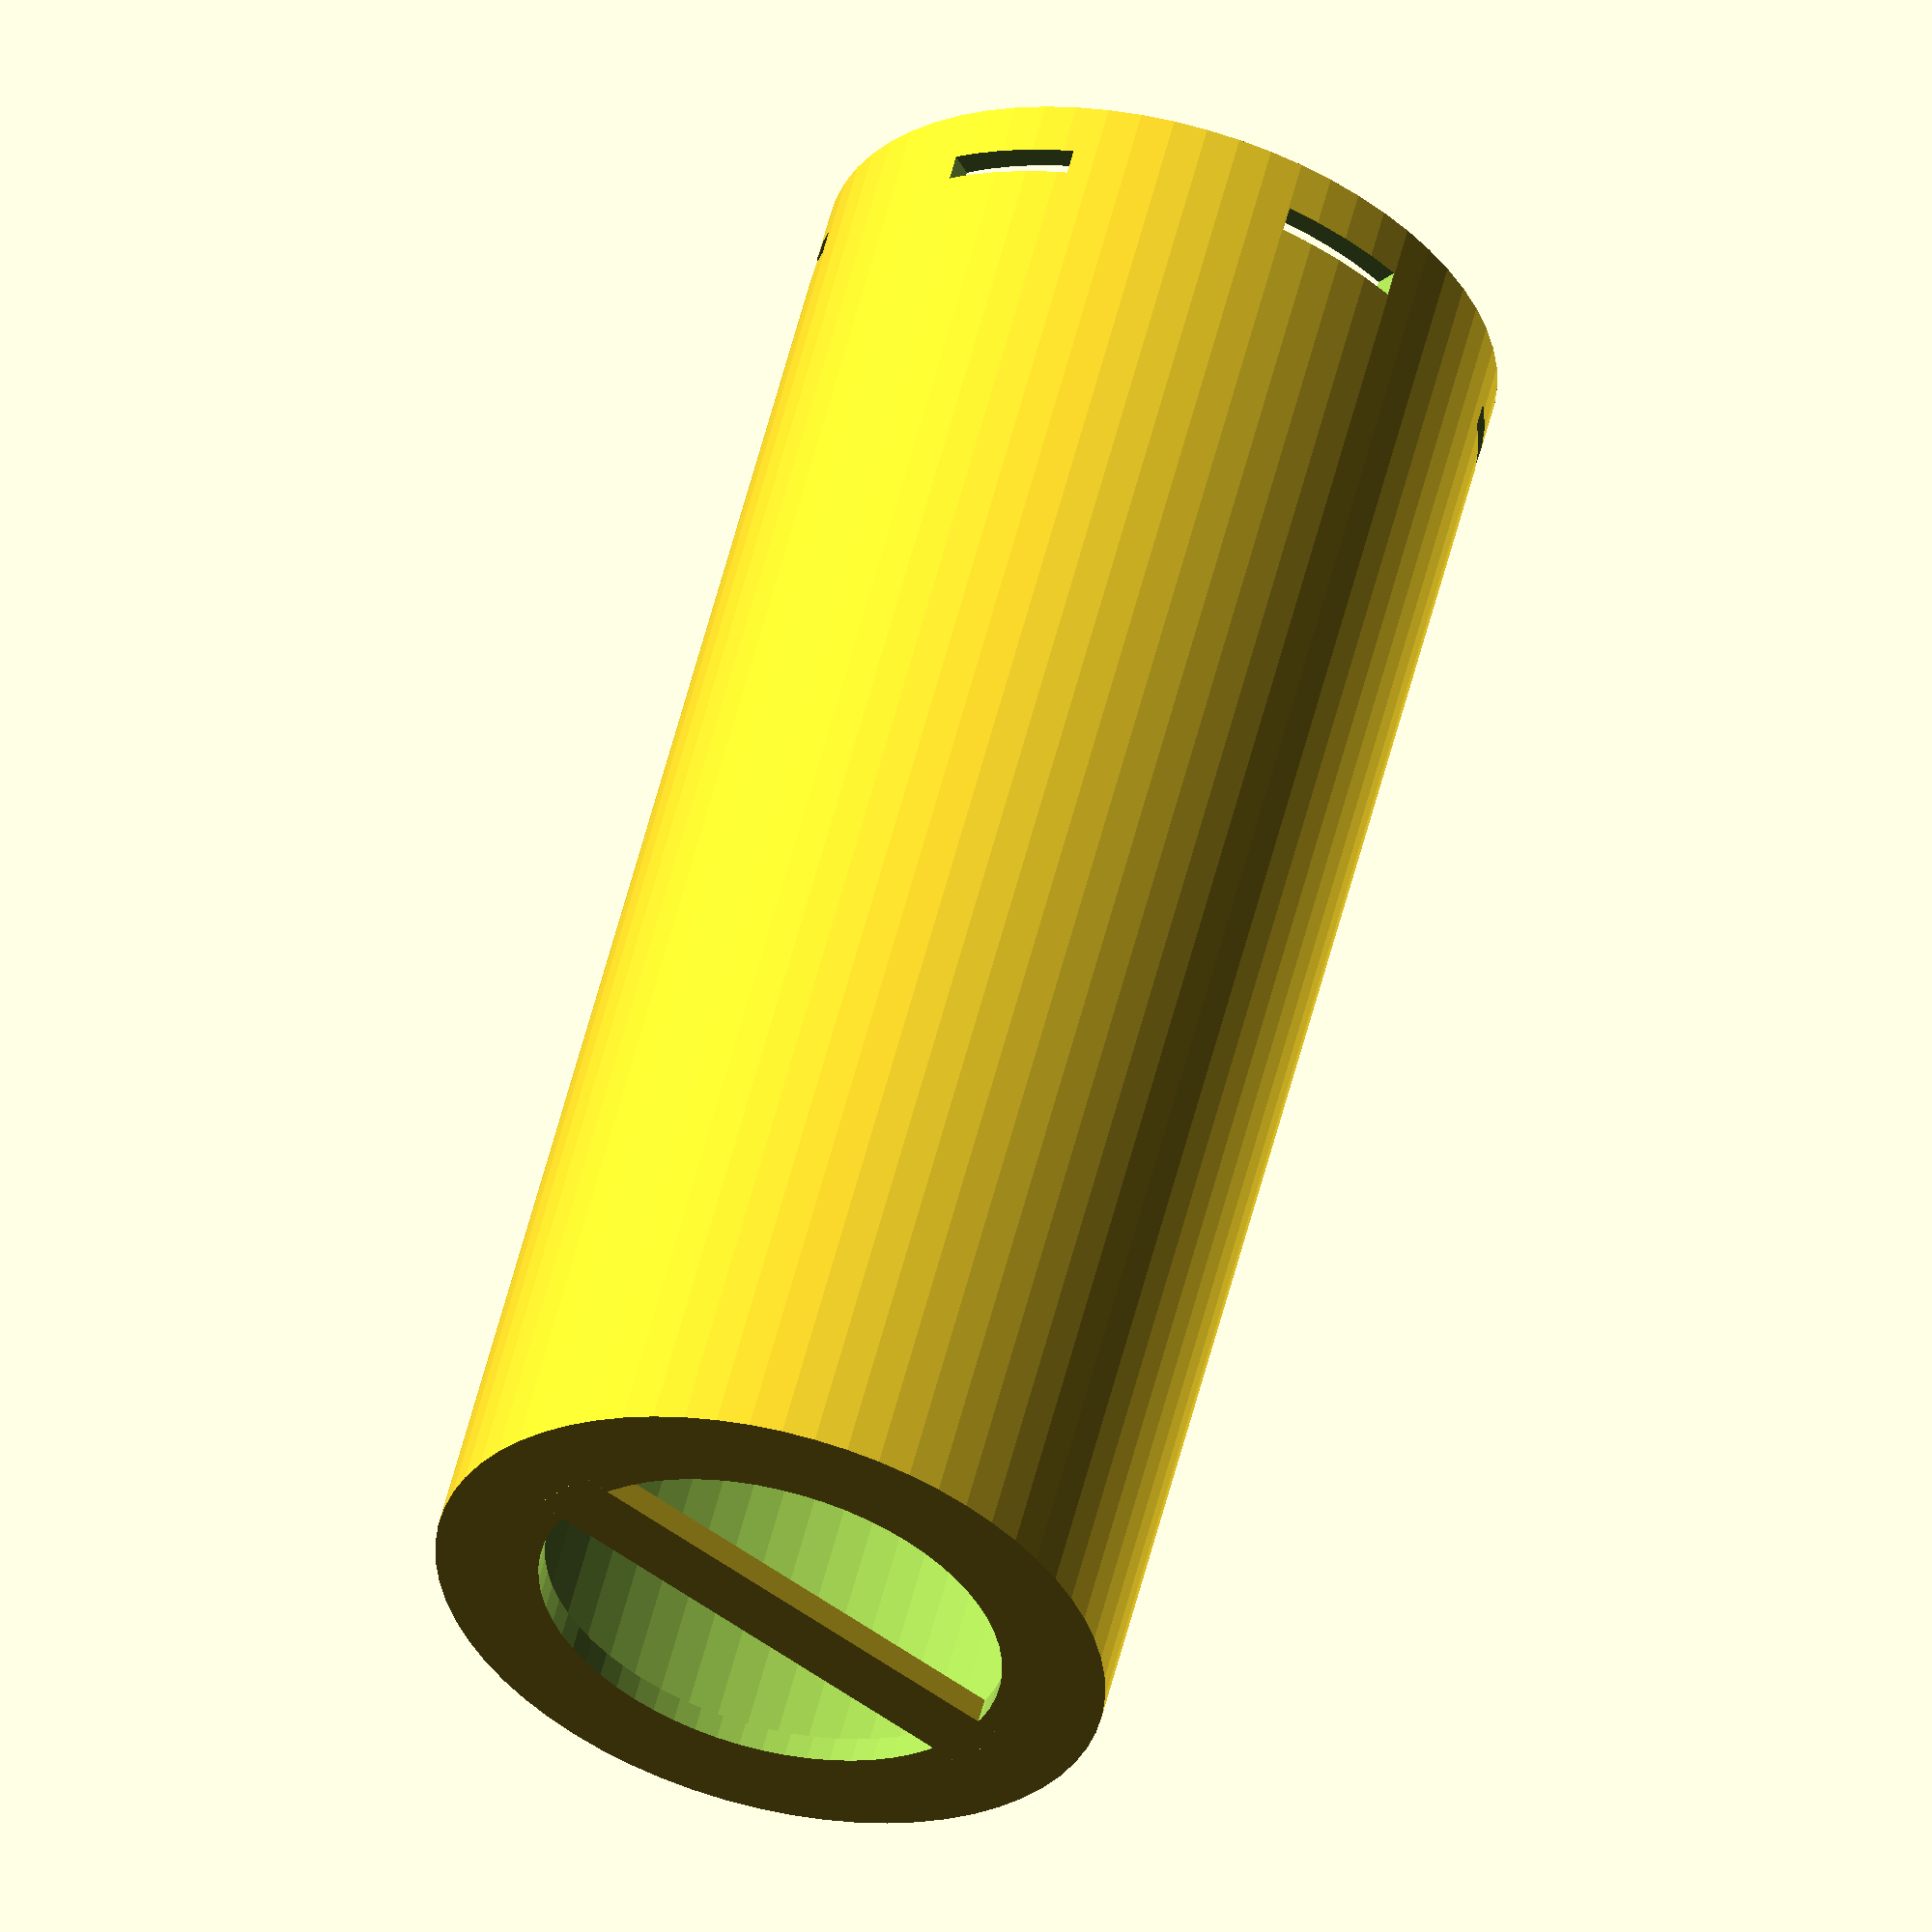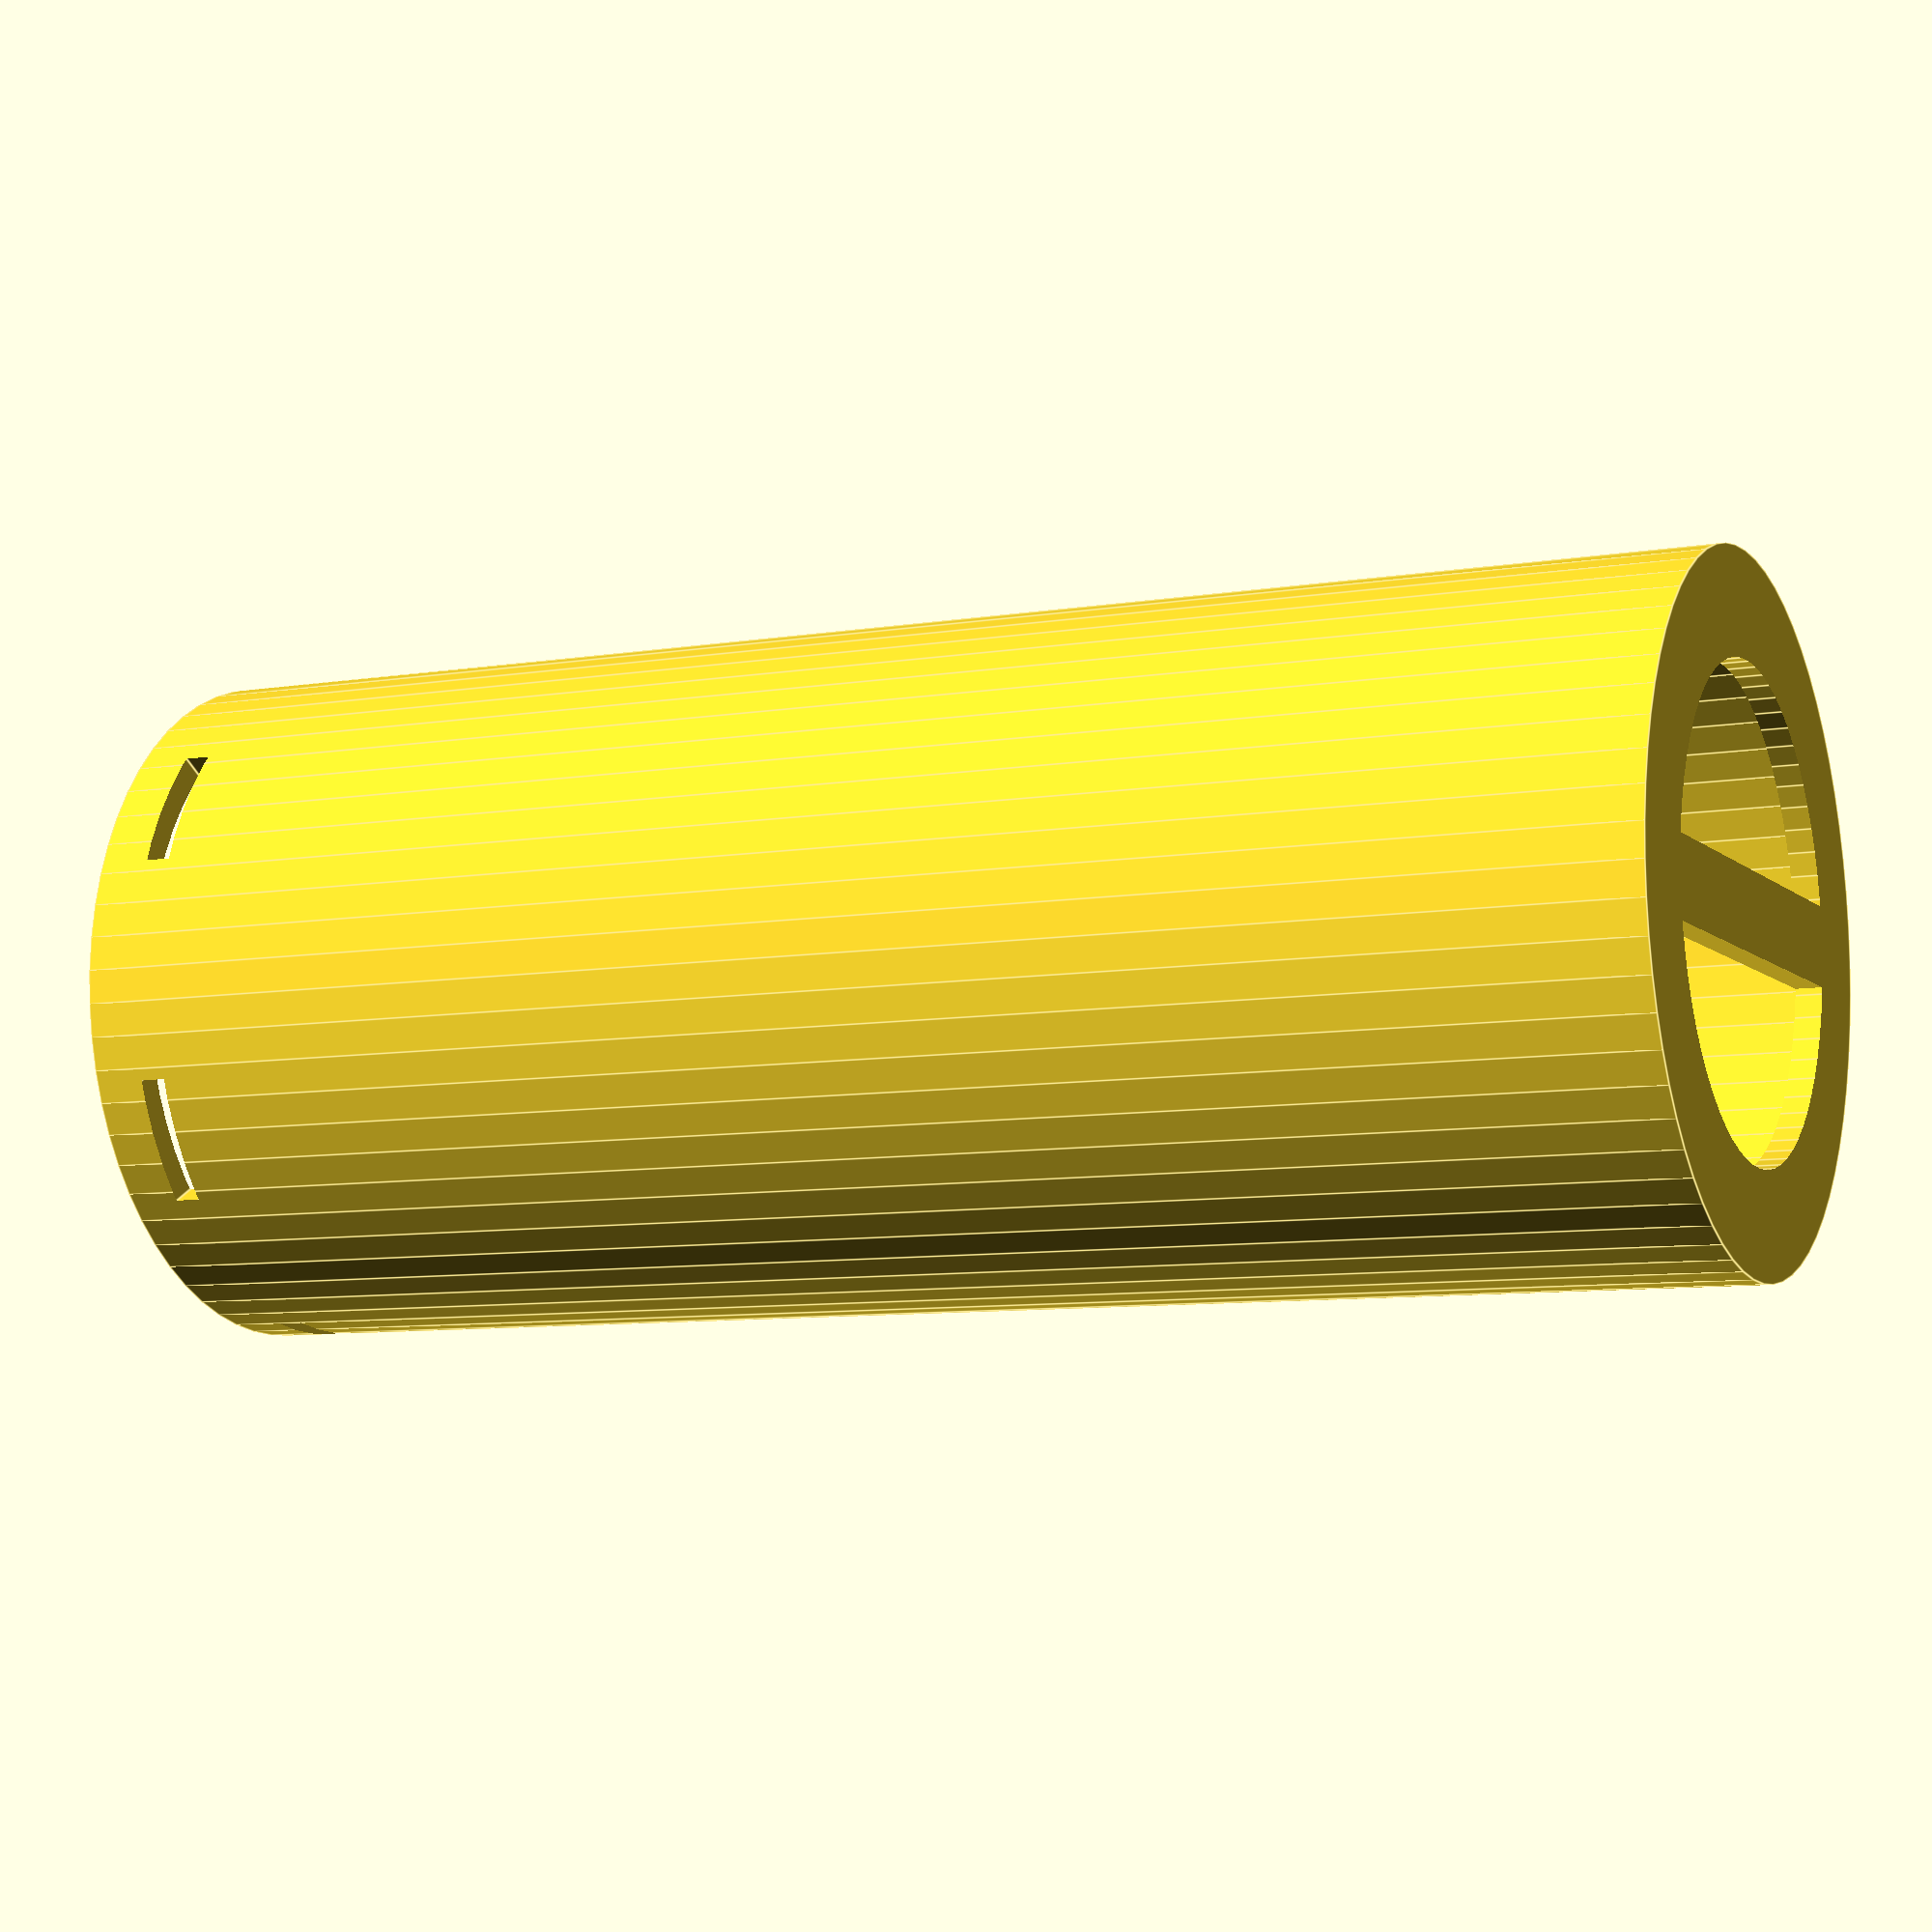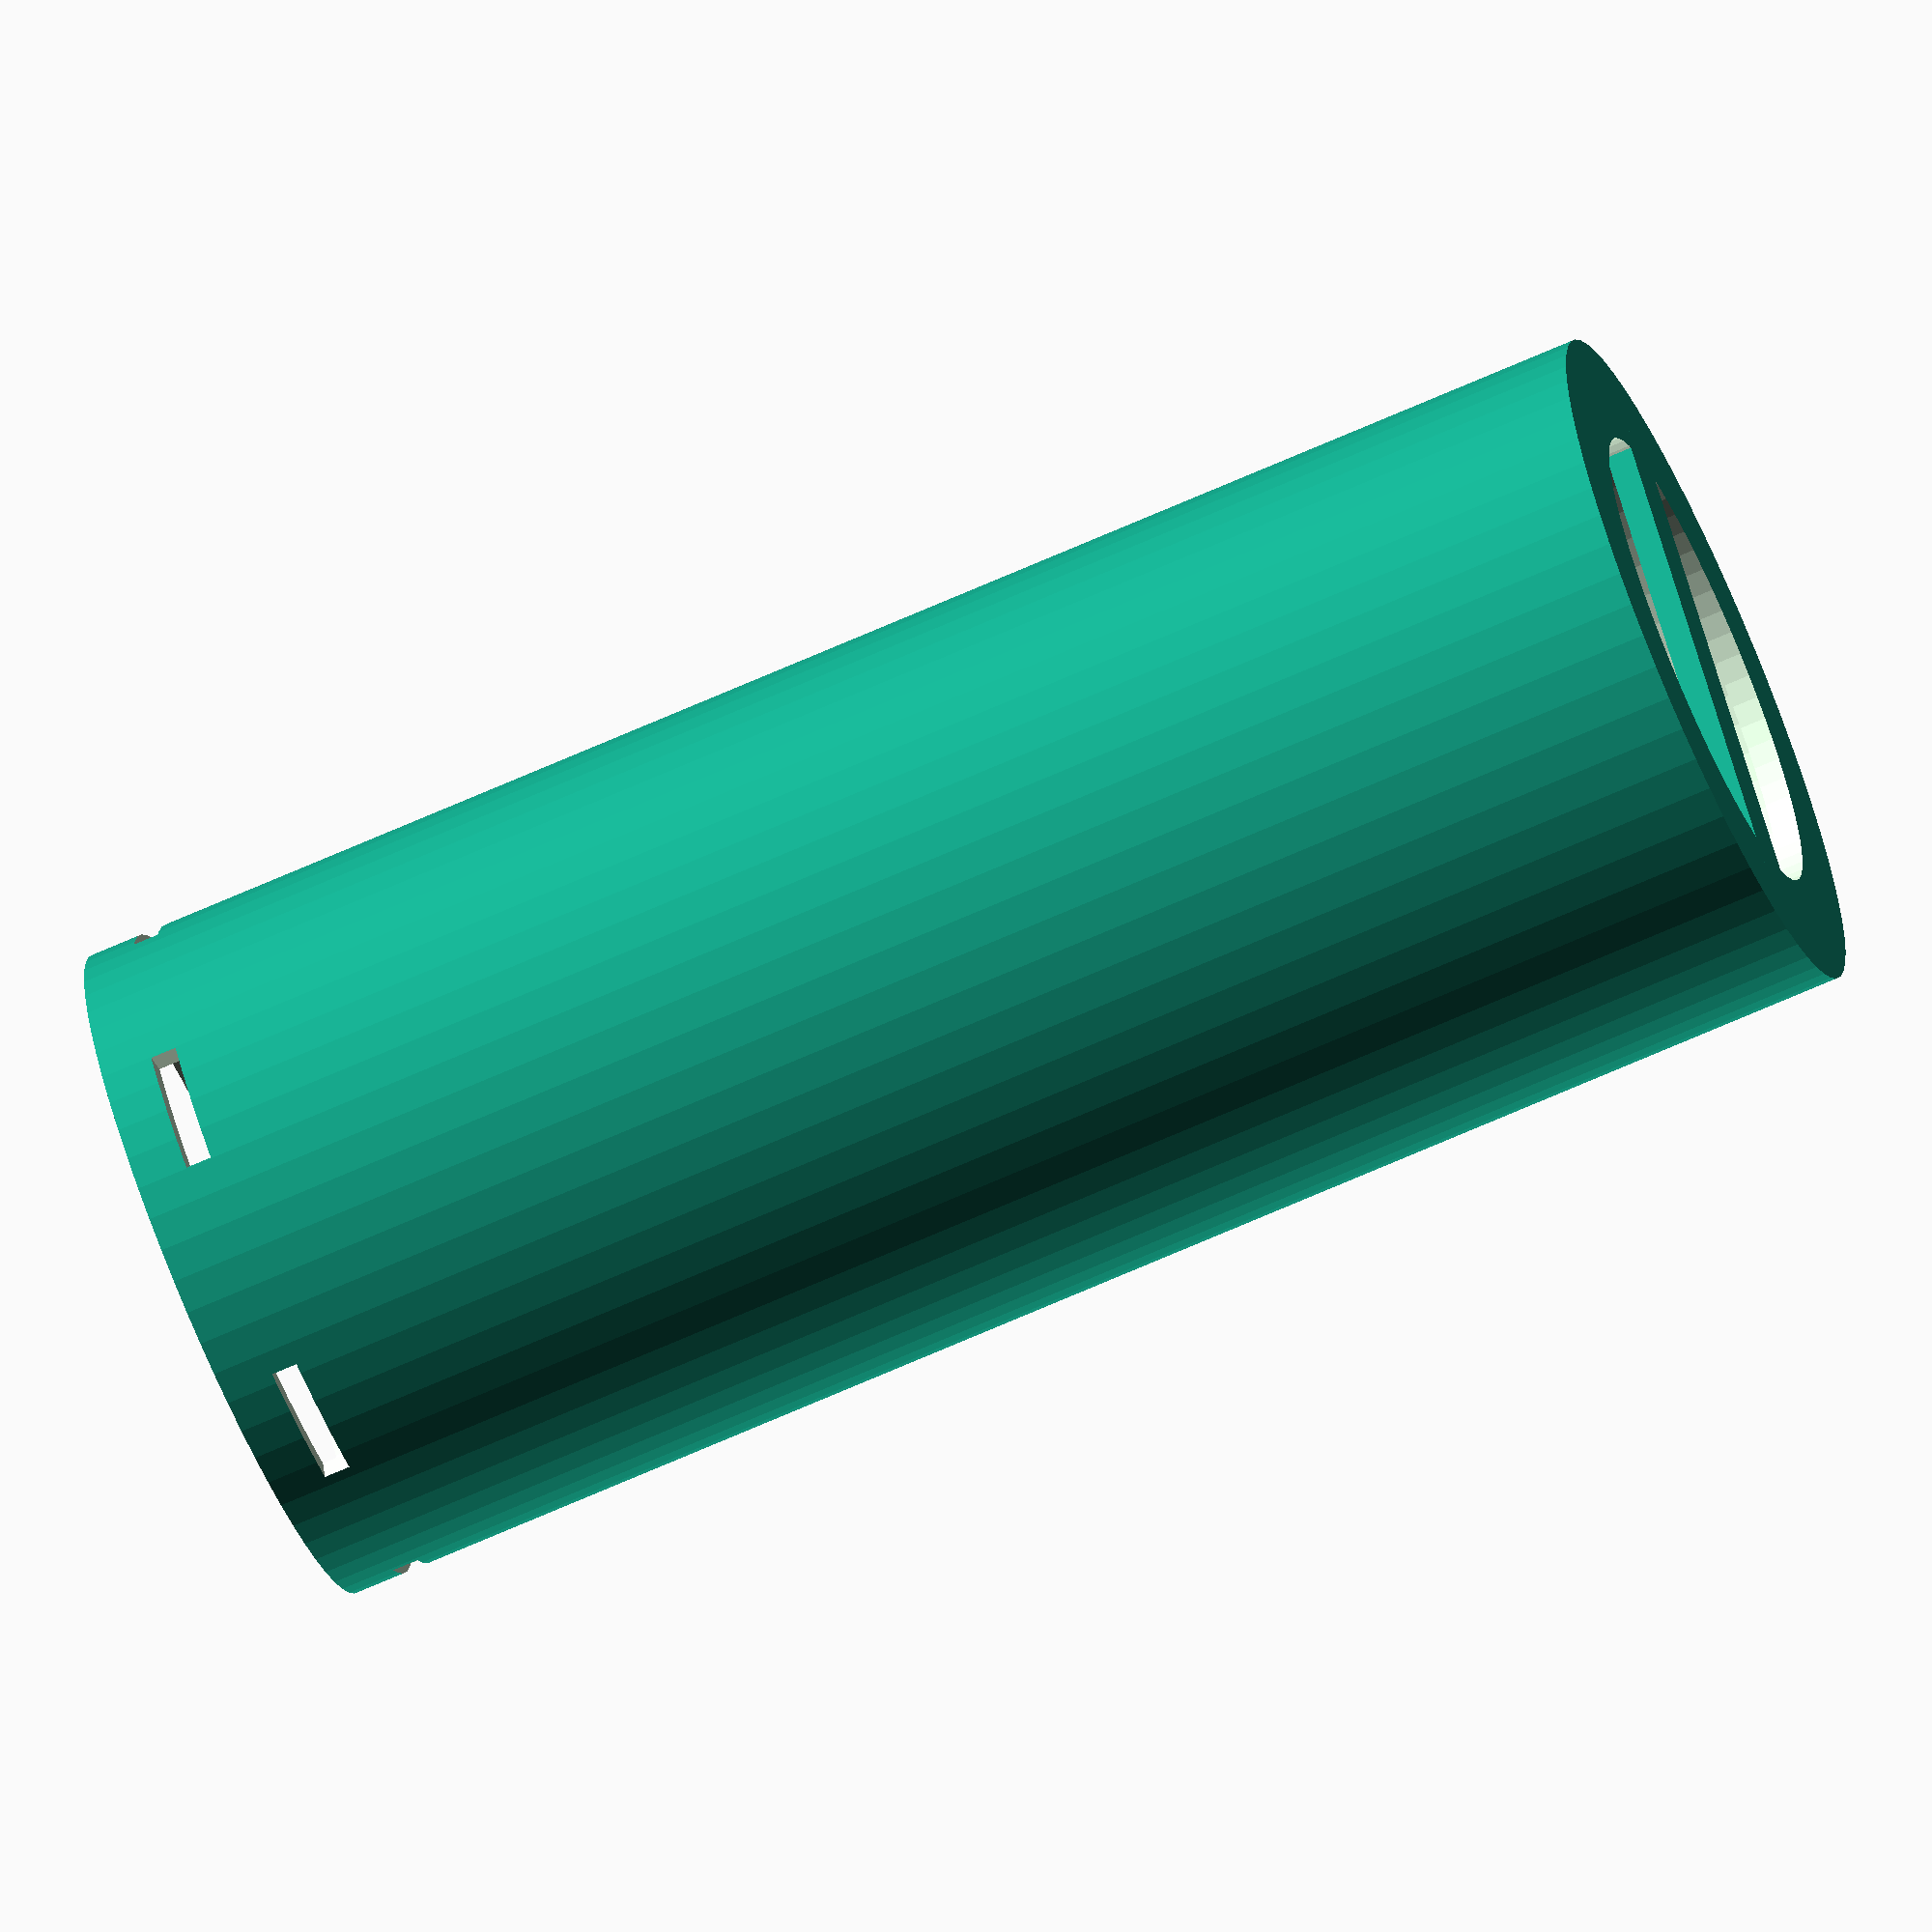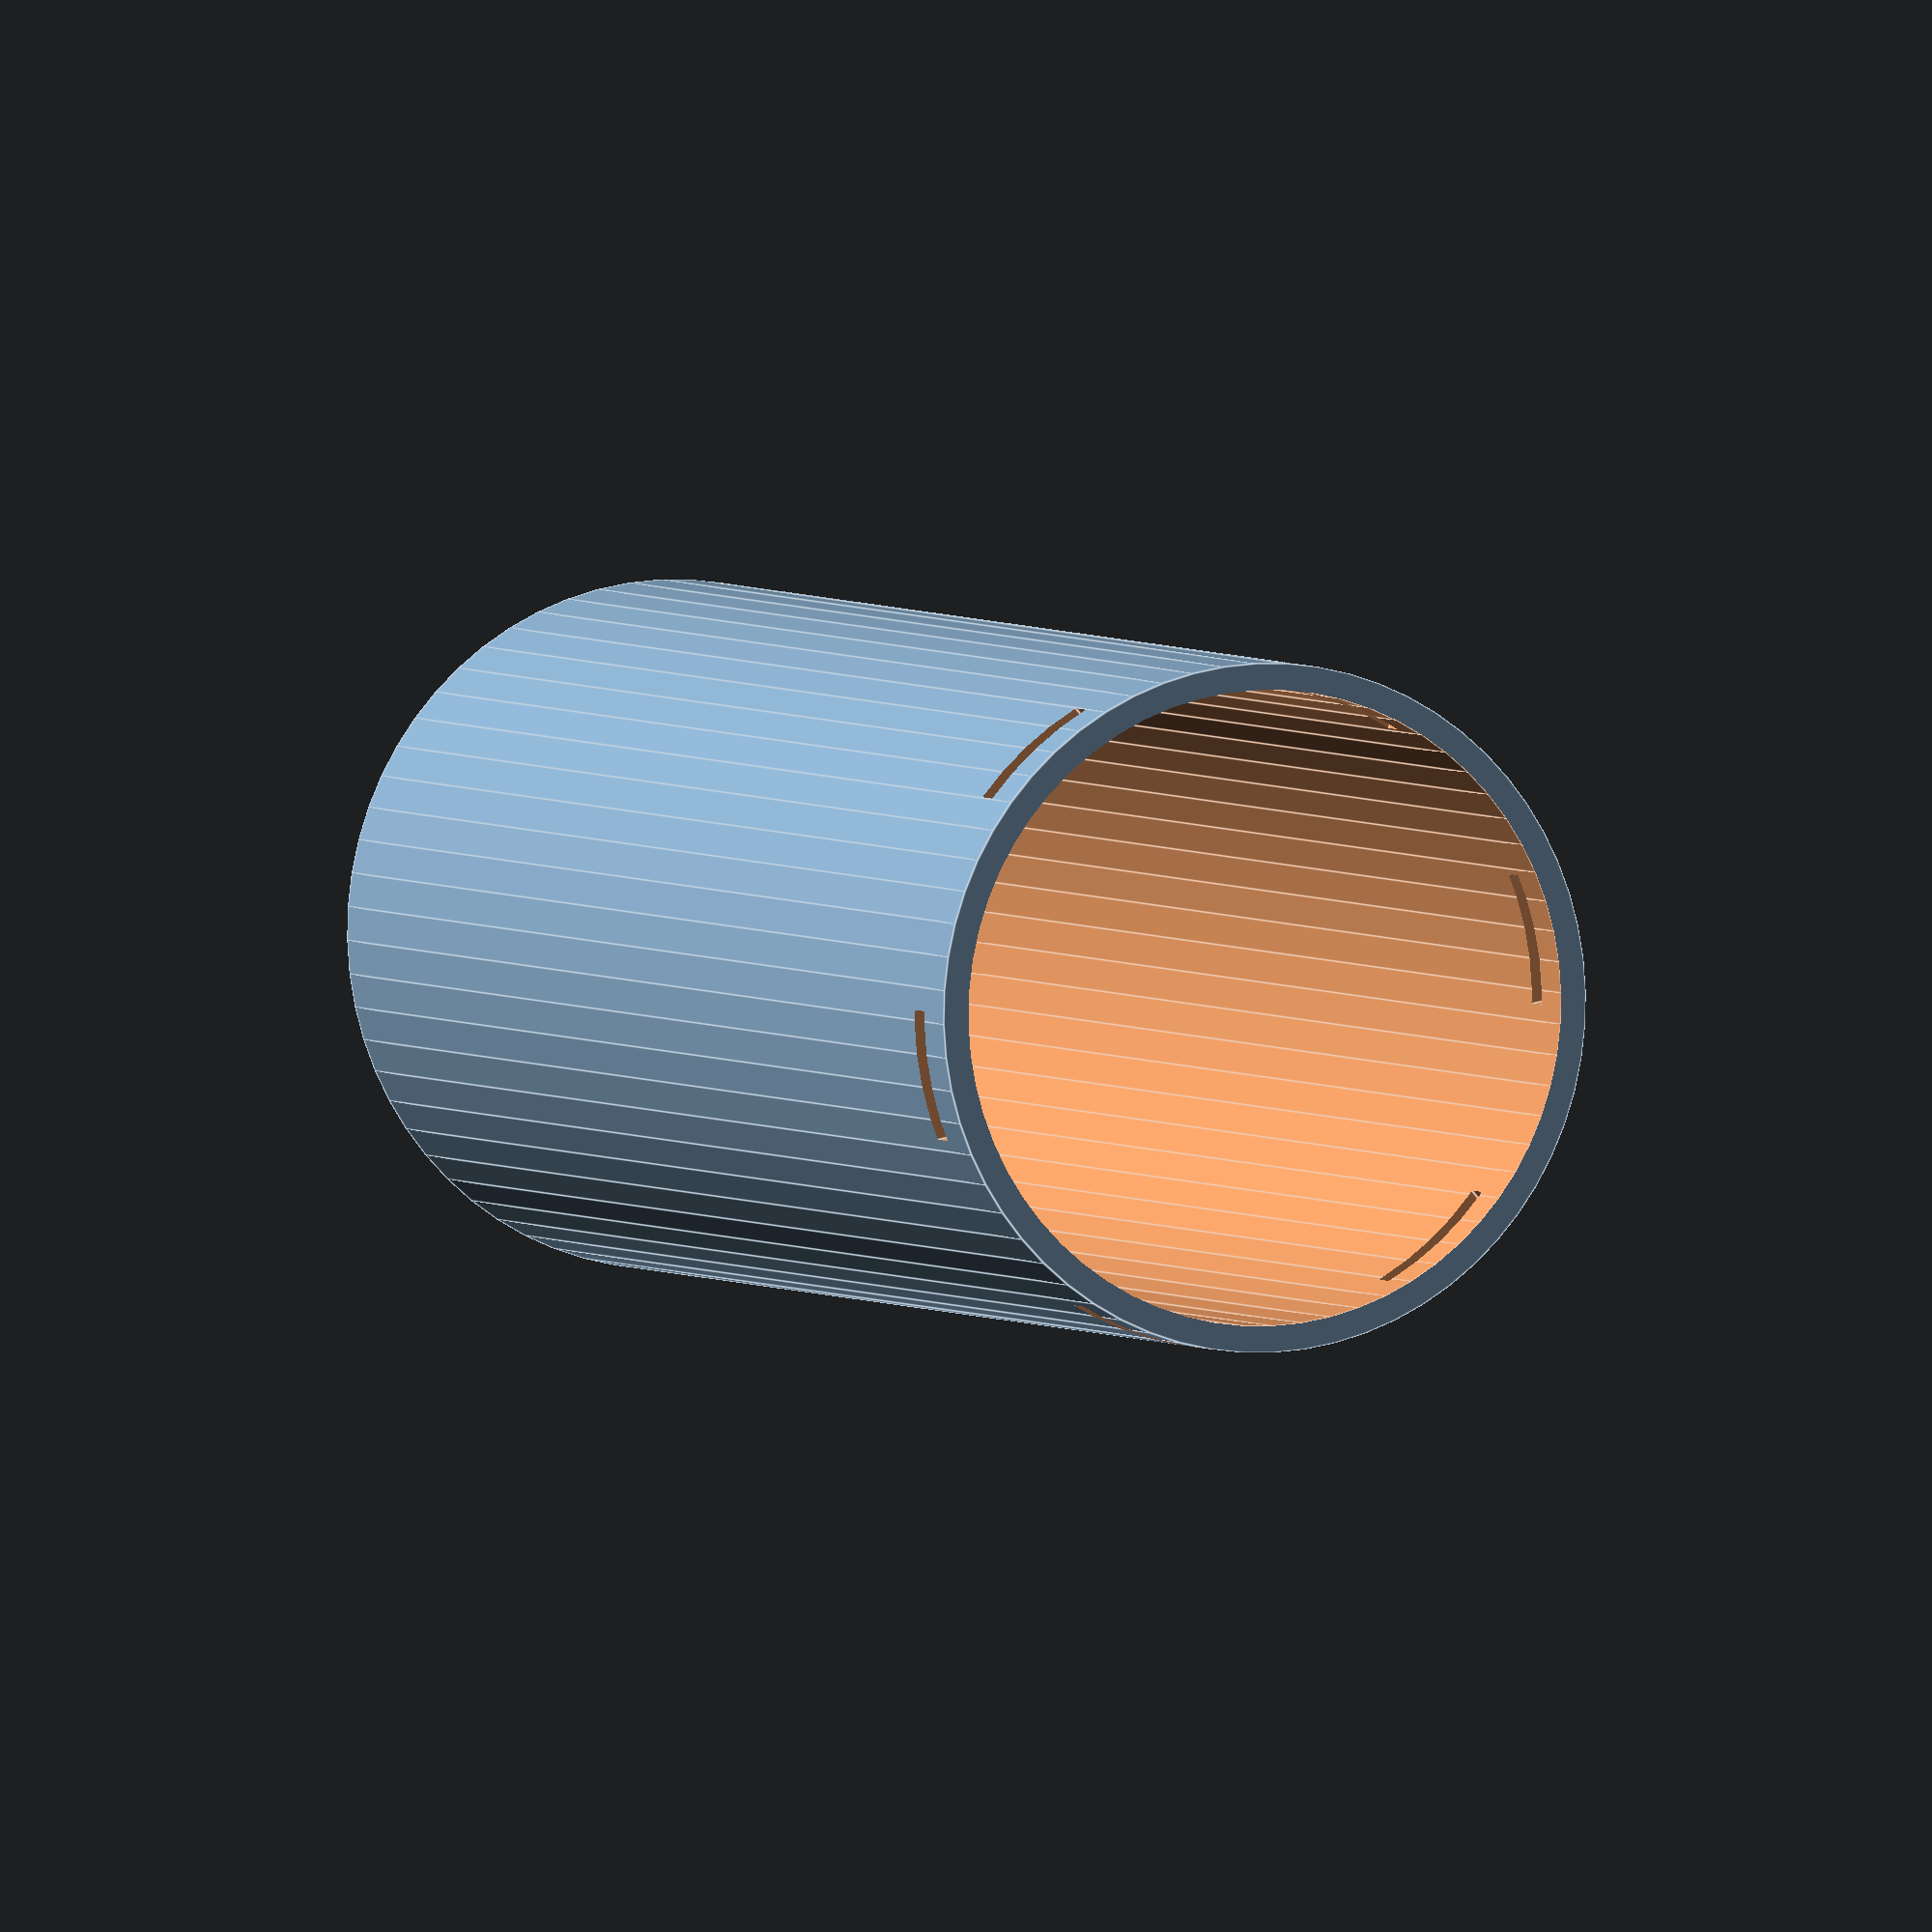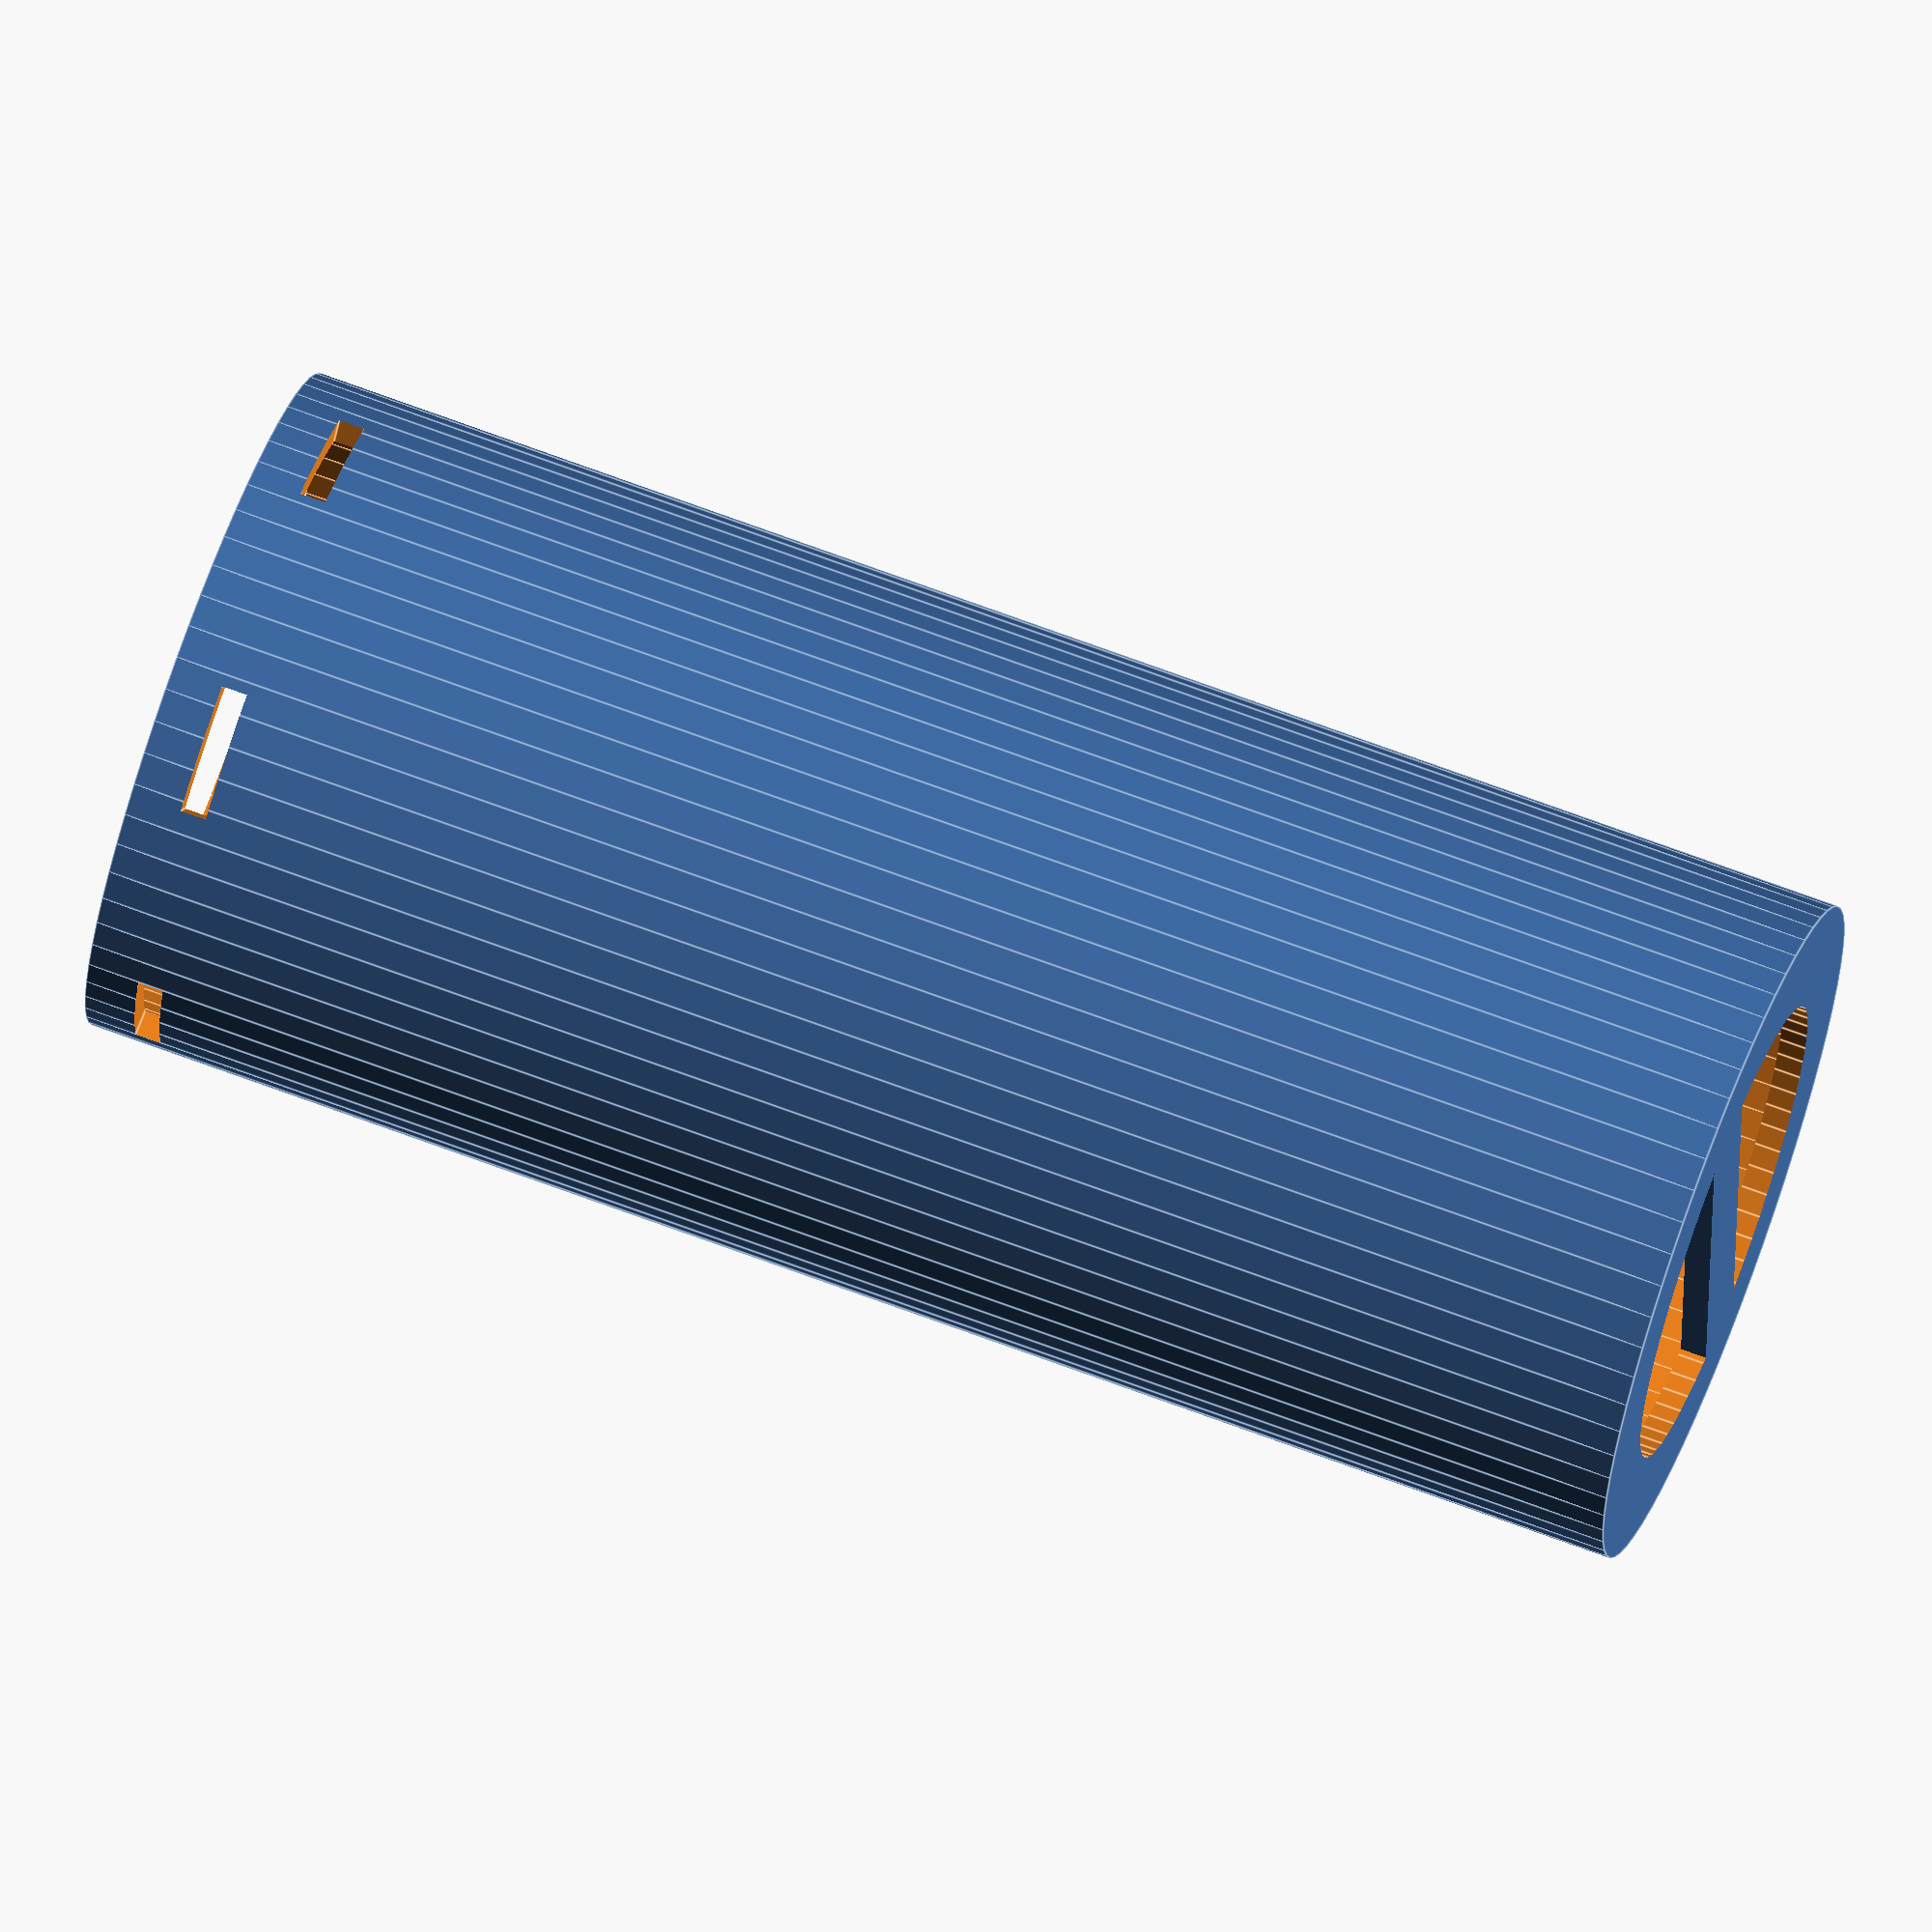
<openscad>
$fn=64;


tube();
// translate([0,0,122]) mirror([0,0,1]) cap();


module cutout() {
  difference() {
    intersection() {
      translate([0,0,-0.1]) cylinder(r=23.5,h=2.2);
      translate([0,0,-0.2]) cylinder(r=18,h=2.4);
    }
    translate([-3,-20,-0.2]) cube([6,40,2.4]);
  }
}


module cap() {
  difference() {
    cylinder(r=23.5,h=2);
    cutout();
  }
 
  intersection() {
    difference() {
      cylinder(r=23.5,h=6);
      translate([0,0,-0.1]) cylinder(r=23.5-1.2,h=6.2);
    }
    union() {
      translate([-50,-5,-0.1]) cube([100,10,6.2]);
      rotate([0,0,360/3]) translate([-50,-5,-0.1]) cube([100,10,6.2]);
      rotate([0,0,360/6]) translate([-50,-5,-0.1]) cube([100,10,6.2]);  
    }
  }

  blep();
  rotate([0,0,60]) blep();
  rotate([0,0,60*2]) blep();
  rotate([0,0,60*3]) blep();
  rotate([0,0,60*4]) blep();
  rotate([0,0,60*5]) blep();


}

module blep() {
  for ( i = [-9:8]) {
    hull() {
      rotate([0,0,i]) translate([23.5,0,5]) sphere(r=1,$fn=16);
      rotate([0,0,i+1]) translate([23.5,0,5]) sphere(r=1,$fn=16);
    }
  }
}

module tube() {
  difference() {
    cylinder(r=26,h=122);
    cutout();
    translate([0,0,2]) cylinder(r=24,h=120.1);
    translate([-50,-5,116]) cube([100,10,2]);
    rotate([0,0,360/3]) translate([-50,-5,116]) cube([100,10,2]);
    rotate([0,0,360/6]) translate([-50,-5,116]) cube([100,10,2]);
  }
}
</openscad>
<views>
elev=303.6 azim=54.2 roll=194.0 proj=o view=solid
elev=8.3 azim=90.1 roll=114.9 proj=p view=edges
elev=249.5 azim=41.0 roll=66.1 proj=o view=solid
elev=356.8 azim=49.1 roll=338.4 proj=o view=edges
elev=290.1 azim=357.1 roll=110.5 proj=o view=edges
</views>
